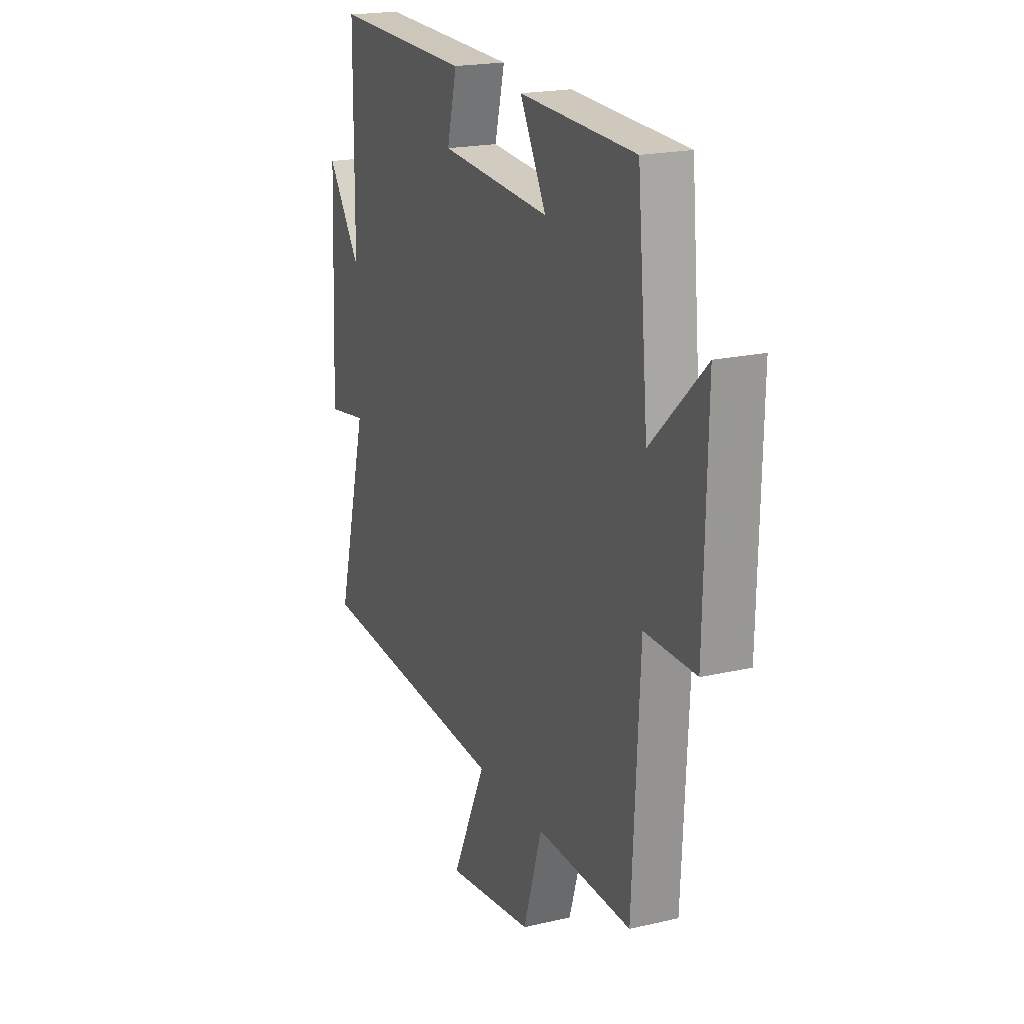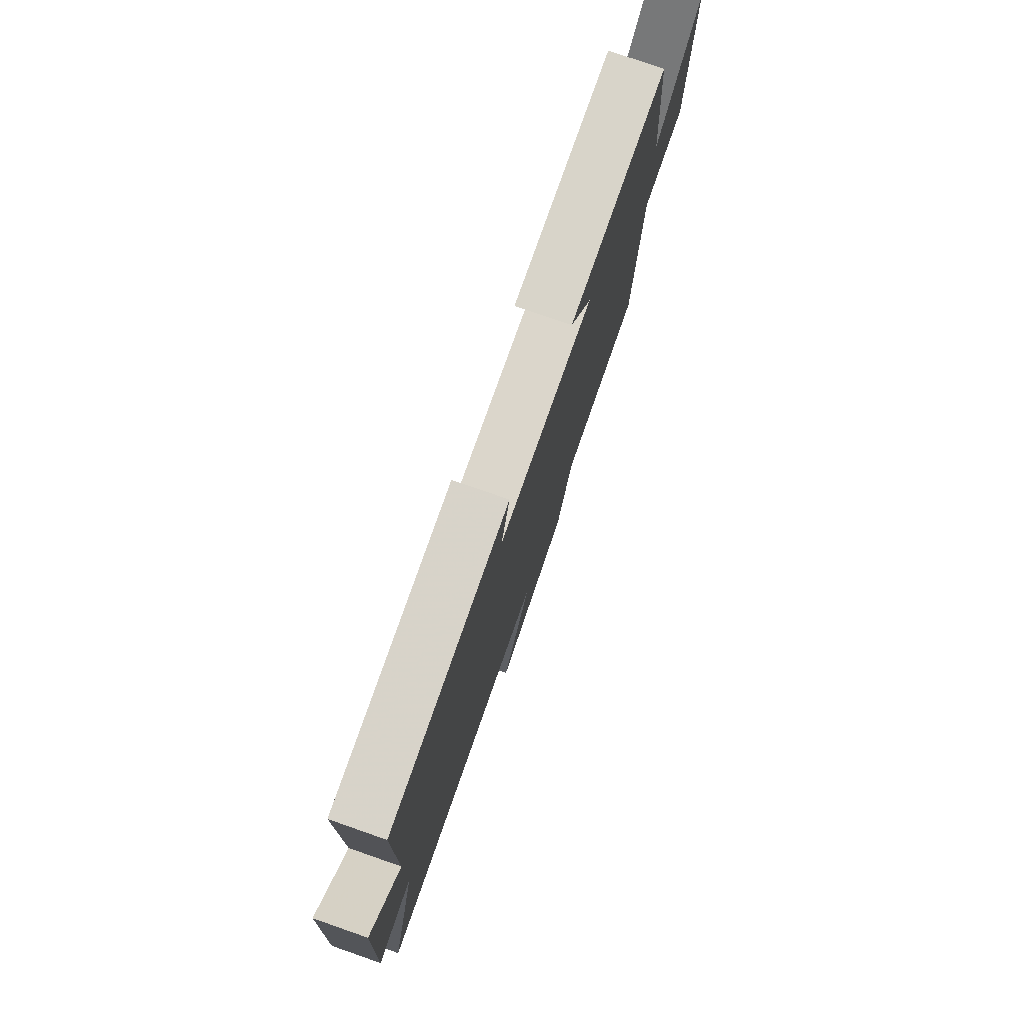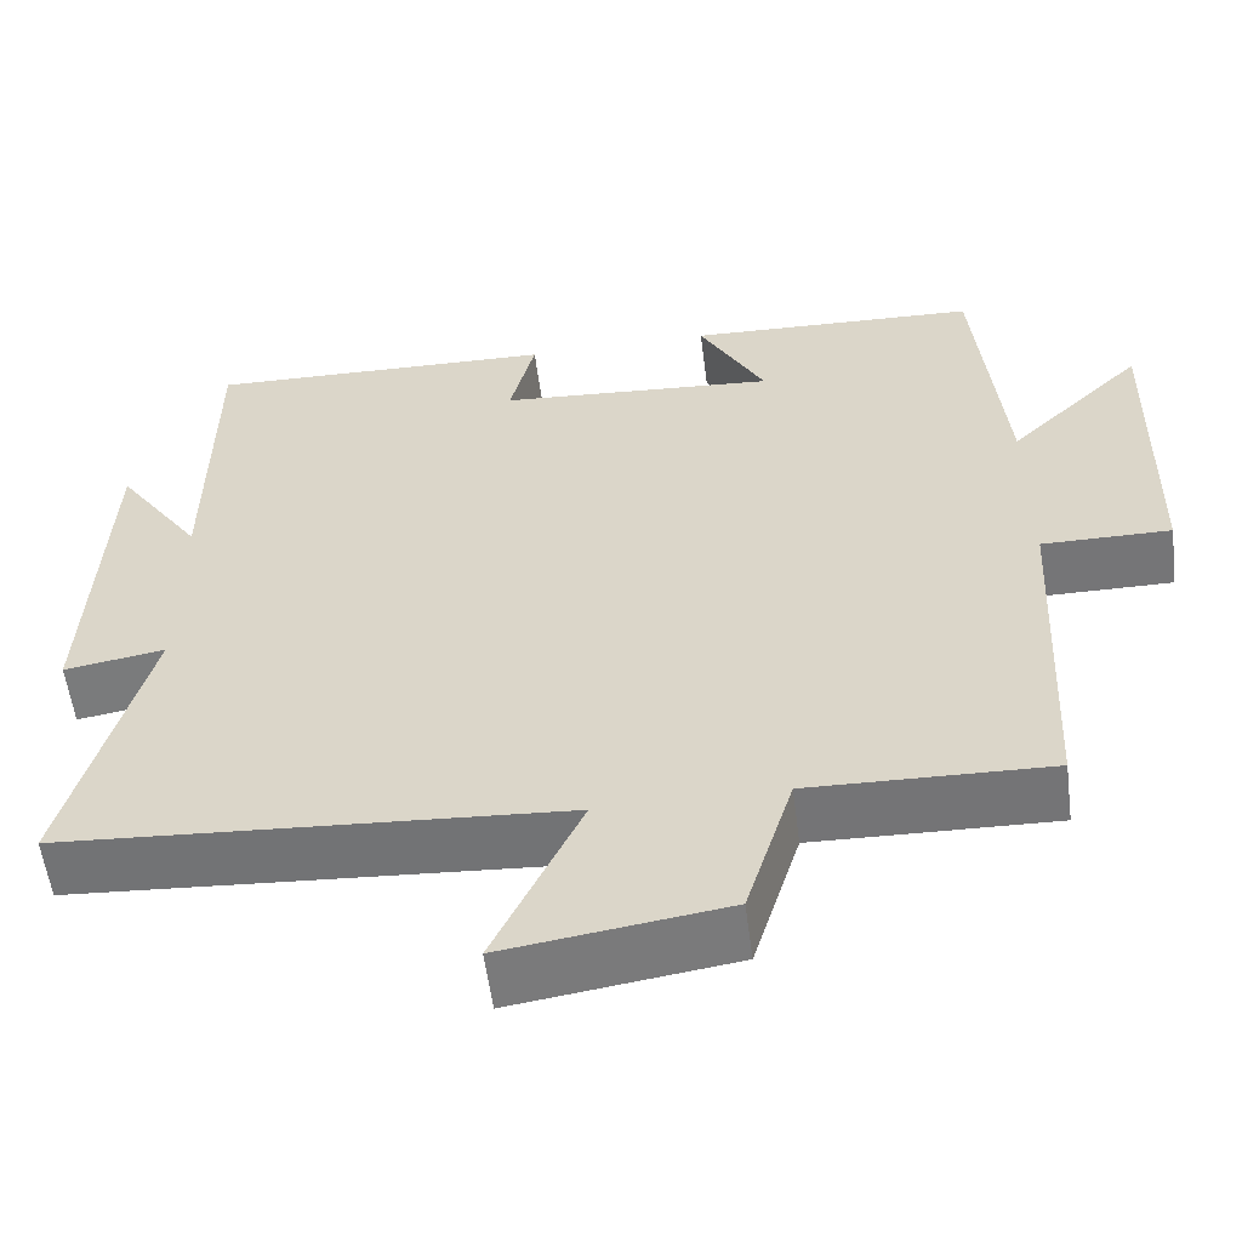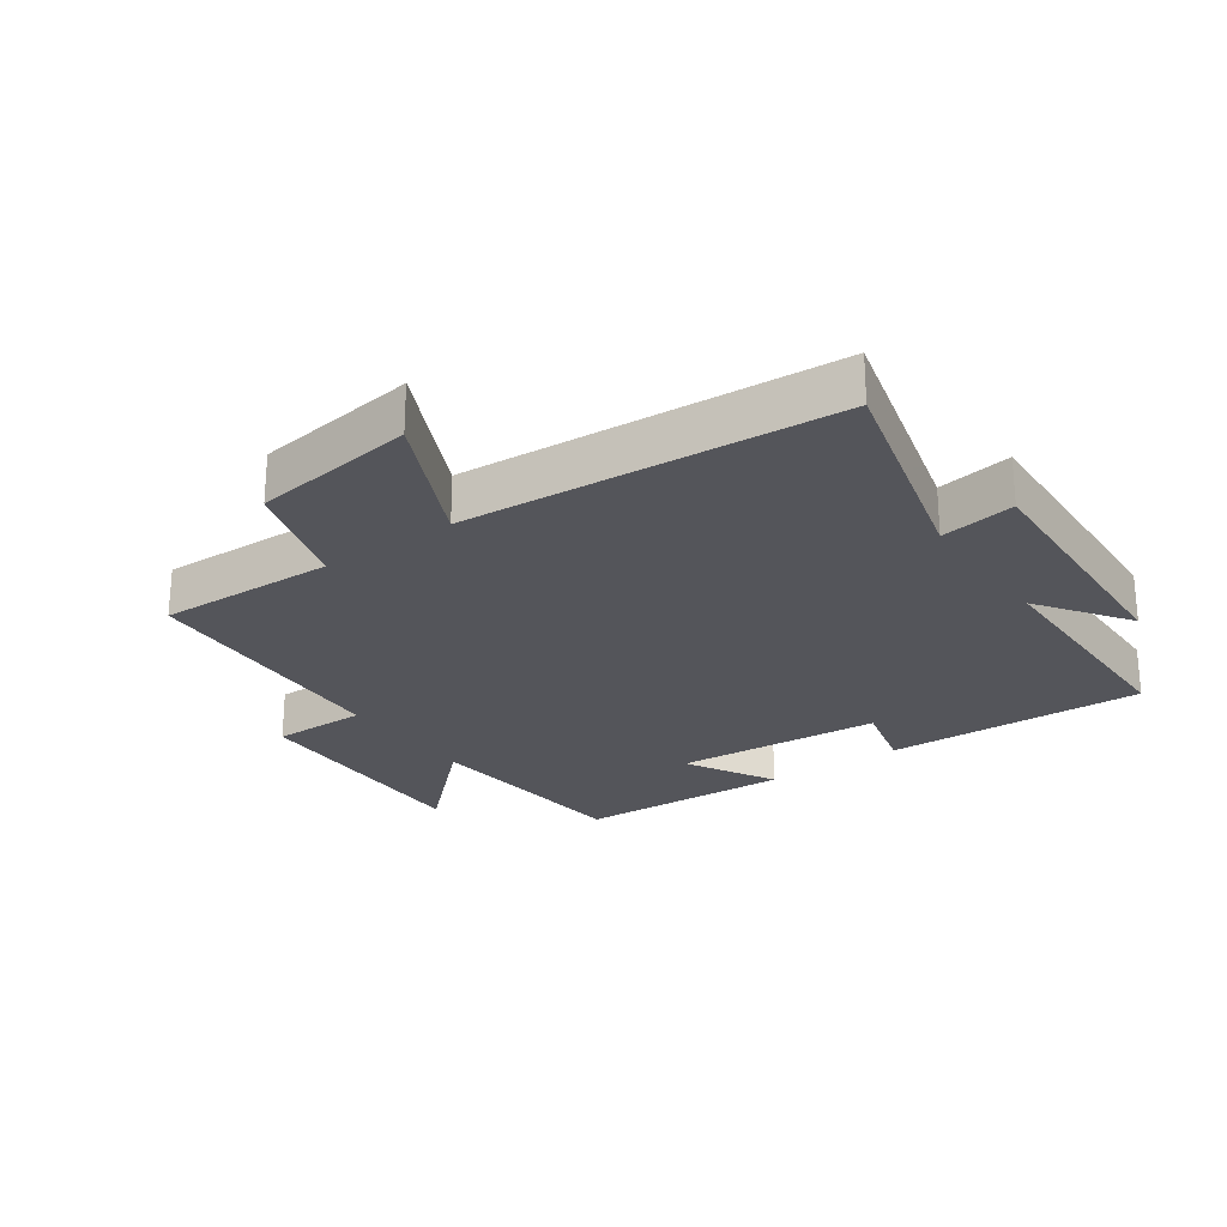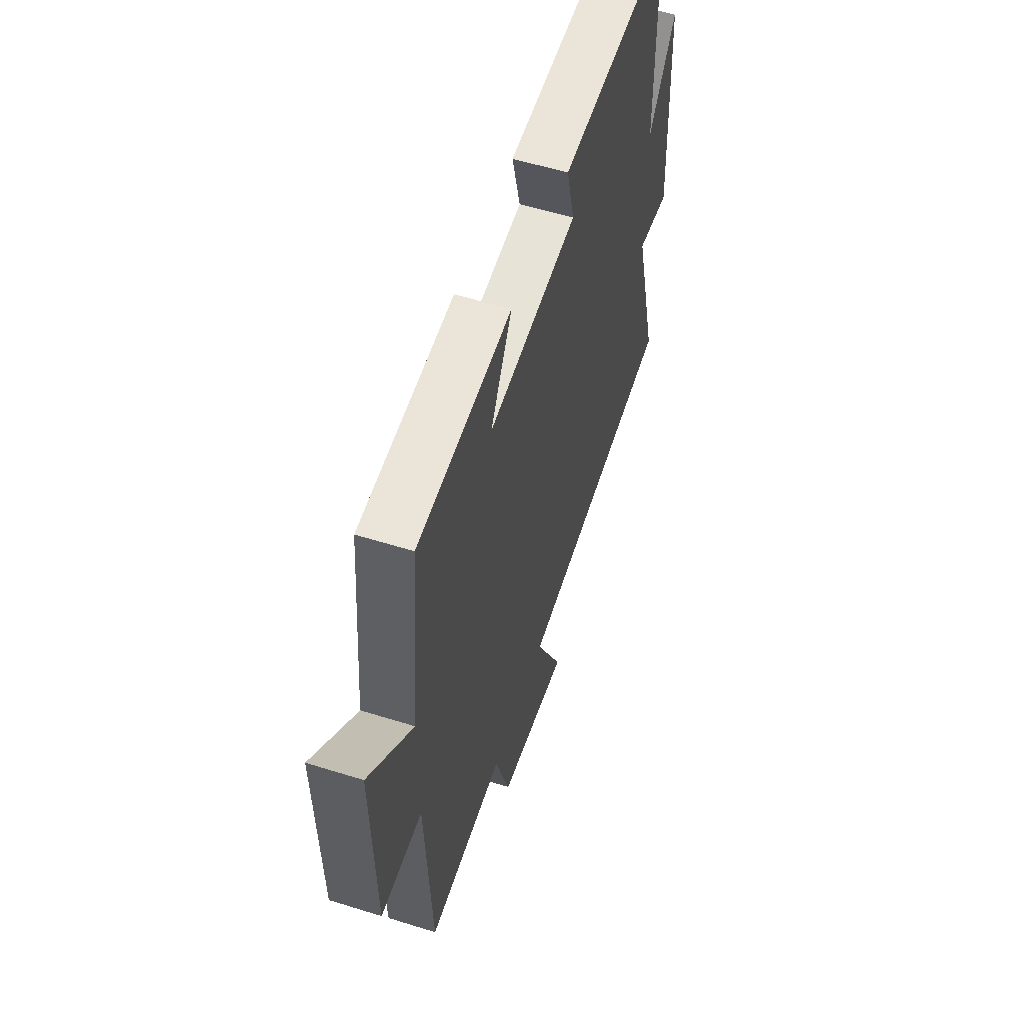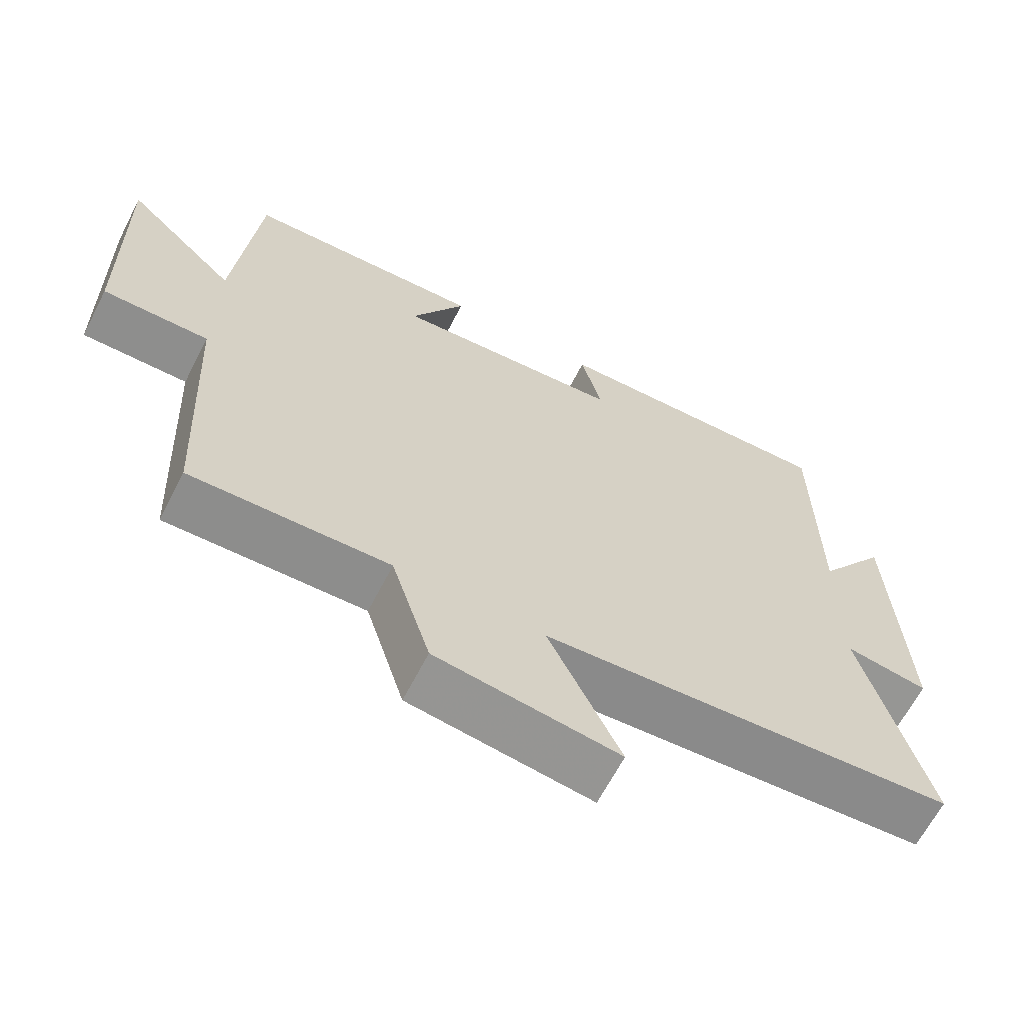
<metadata>
{"format":"obj","ext":"obj","renderer":"f3d","projection":"perspective","resolution":1024,"background":"white","views":[{"elev":19.9,"azim":66.7,"up":"+Z"},{"elev":77.9,"azim":-70.8,"up":"+Z"},{"elev":-56.7,"azim":7.3,"up":"+Z"},{"elev":-25.0,"azim":-144.8,"up":"+Y"},{"elev":56.7,"azim":108.1,"up":"+Z"},{"elev":-65.0,"azim":152.7,"up":"+Z"}]}
</metadata>
<code>
v 0.468 0.07 0.486
v 0.5 0.07 0.143
v 0.657 0.07 0.294
v 0.649 0.07 -0.09
v 0.5 0.07 -0.089
v 0.479 0.07 -0.508
v 0.201 0.07 -0.5
v 0.146 0.07 -0.678
v -0.11 0.07 -0.714
v -0.009 0.07 -0.5
v -0.591 0.07 -0.46
v -0.5 0.07 -0.113
v -0.617 0.07 -0.132
v -0.599 0.07 0.274
v -0.5 0.07 0.133
v -0.497 0.07 0.512
v -0.089 0.07 0.5
v -0.118 0.07 0.384
v 0.206 0.07 0.36
v 0.129 0.07 0.5
v 0.468 0 0.486
v 0.5 0 0.143
v 0.657 0 0.294
v 0.649 0 -0.09
v 0.5 0 -0.089
v 0.479 0 -0.508
v 0.201 0 -0.5
v 0.146 0 -0.678
v -0.11 0 -0.714
v -0.009 0 -0.5
v -0.591 0 -0.46
v -0.5 0 -0.113
v -0.617 0 -0.132
v -0.599 0 0.274
v -0.5 0 0.133
v -0.497 0 0.512
v -0.089 0 0.5
v -0.118 0 0.384
v 0.206 0 0.36
v 0.129 0 0.5
f 19 20 1 2
f 18 19 2
f 15 16 17 18
f 15 18 2
f 12 13 14 15
f 12 15 2
f 10 11 12 2
f 7 8 9 10
f 7 10 2 3
f 5 6 7
f 5 7 3
f 3 4 5
f 22 21 40 39
f 22 39 38
f 38 37 36 35
f 22 38 35
f 35 34 33 32
f 22 35 32
f 22 32 31 30
f 30 29 28 27
f 23 22 30 27
f 27 26 25
f 23 27 25
f 25 24 23
f 1 21 22 2
f 2 22 23 3
f 3 23 24 4
f 4 24 25 5
f 5 25 26 6
f 6 26 27 7
f 7 27 28 8
f 8 28 29 9
f 9 29 30 10
f 10 30 31 11
f 11 31 32 12
f 12 32 33 13
f 13 33 34 14
f 14 34 35 15
f 15 35 36 16
f 16 36 37 17
f 17 37 38 18
f 18 38 39 19
f 19 39 40 20
f 20 40 21 1

</code>
